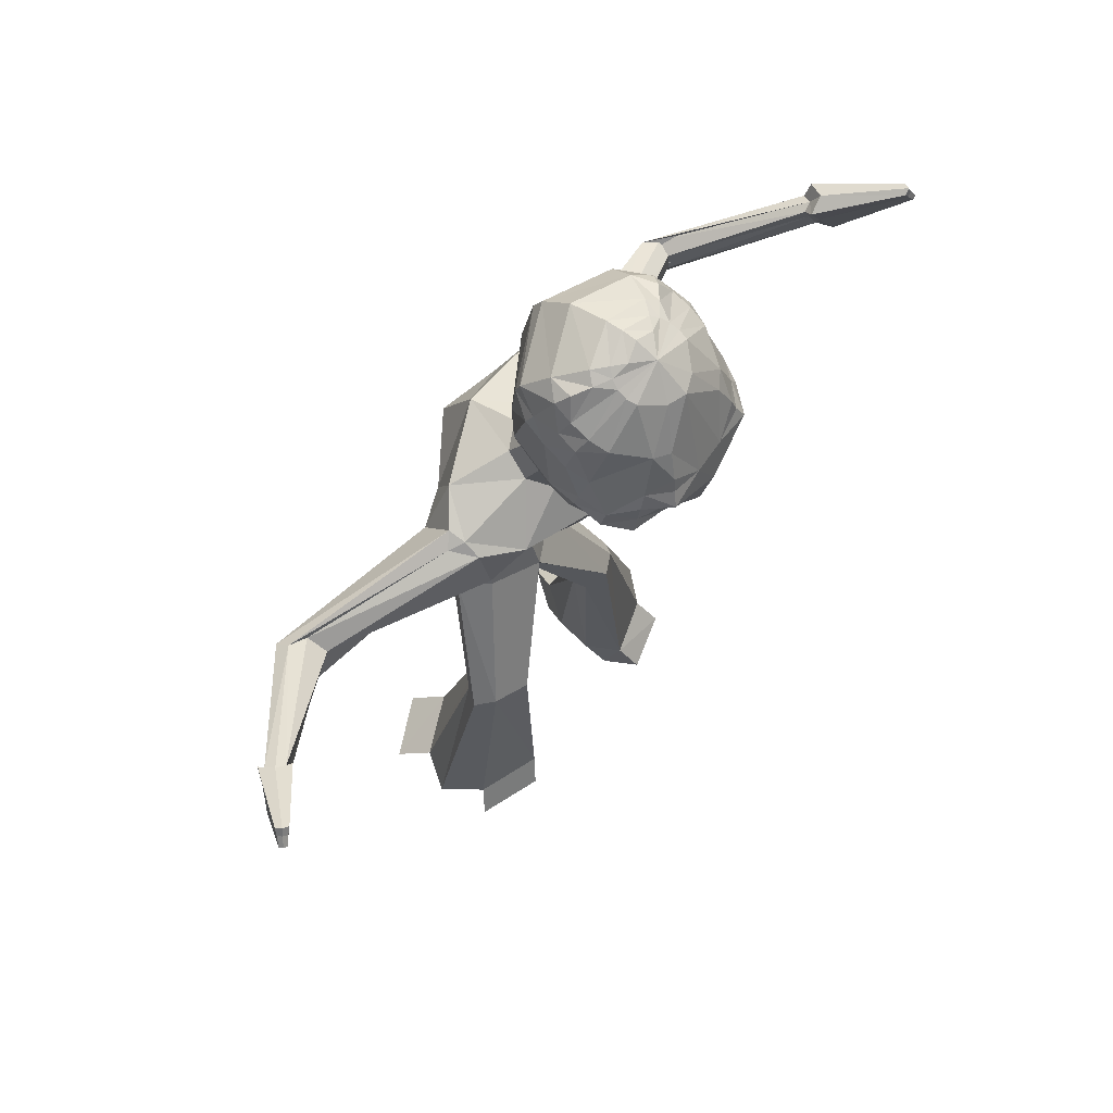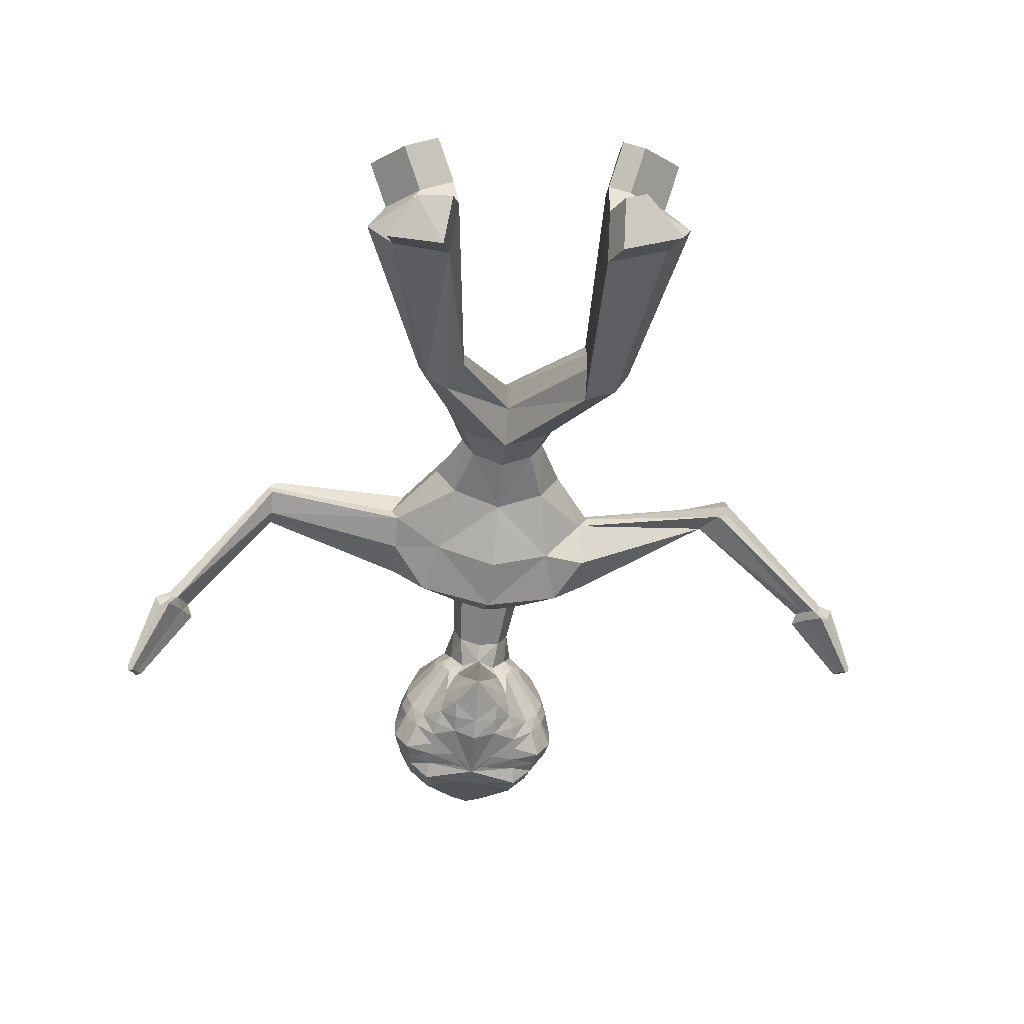
<metadata>
{"format":"obj","ext":"obj","renderer":"f3d","projection":"perspective","resolution":1024,"background":"white","views":[{"elev":65.3,"azim":125.4,"up":"+Y"},{"elev":-41.8,"azim":-4.9,"up":"+Z"}]}
</metadata>
<code>
o Cube
v -0.5417 10.38 -1.767
v -0.9569 10.08 -1.625
v -1.066 9.939 -1.554
v -1.118 9.648 -1.476
v -1.109 9.09 -1.29
v -1.013 8.832 -1.2
v -0.6747 8.414 -1.059
v -0.5199 10.34 -1.871
v -0.9207 9.98 -1.826
v -1.097 9.557 -1.732
v -1.158 9.268 -1.655
v -1.177 9.123 -1.615
v -1.1 8.854 -1.502
v -1.038 8.738 -1.438
v -0.6744 8.353 -1.203
v -0.5814 8.284 -1.151
v -0.4589 8.238 -1.101
v -1.134 9.164 -1.952
v -1.175 8.998 -1.919
v -1.036 8.741 -1.765
v -0.9674 8.634 -1.679
v -0.5568 8.229 -1.27
v -0.6817 9.839 -2.168
v -0.8572 9.399 -2.203
v -0.9381 9.247 -2.214
v -0.9662 9.078 -2.201
v -1.012 8.891 -2.192
v -0.8922 8.649 -1.994
v -0.8111 8.542 -1.892
v -0.4858 8.181 -1.381
v -0.3059 10.22 -2.079
v -0.514 9.786 -2.269
v -0.609 9.508 -2.374
v -0.6493 9.362 -2.407
v -0.712 9.205 -2.471
v -0.6837 9.043 -2.341
v -0.6773 8.884 -2.308
v -0.6781 8.739 -2.232
v -0.6551 8.6 -2.171
v -0.617 8.458 -2.092
v -0.5778 8.325 -1.983
v -0.5417 8.228 -1.852
v -0.5074 8.182 -1.722
v -0.4528 8.166 -1.594
v -0.375 8.141 -1.465
v -0.3052 8.124 -1.334
v -0.2937 9.281 -2.464
v -0.228 8.895 -2.476
v -0.3732 8.758 -2.376
v -0.3779 8.393 -2.248
v -0.3787 8.21 -2.153
v -0.3933 8.052 -2.016
v -0.3496 7.956 -1.847
v -0.2966 7.932 -1.675
v -0.1046 10.2 -2.153
v -0.1103 8.925 -2.539
v -0.1115 8.324 -2.41
v -0.1113 8.116 -2.269
v -0.1078 7.626 -1.969
v -0.1027 7.532 -1.731
v -0.133 7.788 -1.486
v -0.0981 7.971 -1.359
v 0.07593 9.283 -2.471
v 0.01065 8.895 -2.48
v 0.1595 8.758 -2.386
v 0.1639 8.391 -2.262
v 0.1607 8.211 -2.163
v 0.1796 8.052 -2.03
v 0.1406 7.955 -1.86
v 0.09612 7.932 -1.686
v 0.09916 10.22 -2.085
v 0.3006 9.787 -2.284
v 0.3925 9.509 -2.393
v 0.4317 9.363 -2.426
v 0.4927 9.206 -2.493
v 0.4695 9.044 -2.362
v 0.4654 8.885 -2.329
v 0.4716 8.739 -2.255
v 0.4475 8.6 -2.194
v 0.4075 8.458 -2.114
v 0.3691 8.325 -2.005
v 0.3354 8.228 -1.873
v 0.3054 8.183 -1.744
v 0.2544 8.167 -1.614
v 0.1801 8.138 -1.481
v 0.1137 8.123 -1.349
v -0.09942 10.51 -1.819
v 0.4713 9.84 -2.188
v 0.6463 9.4 -2.229
v 0.7278 9.249 -2.244
v 0.7568 9.08 -2.232
v 0.8039 8.893 -2.225
v 0.6908 8.649 -2.025
v 0.6092 8.542 -1.922
v 0.2975 8.182 -1.405
v 0.9329 9.167 -1.989
v 0.9764 9.001 -1.958
v 0.8412 8.743 -1.801
v 0.7748 8.636 -1.716
v 0.3748 8.23 -1.298
v 0.3185 10.34 -1.885
v 0.7229 9.983 -1.856
v 0.9023 9.559 -1.767
v 0.9678 9.271 -1.694
v 0.9887 9.126 -1.653
v 0.9143 8.856 -1.541
v 0.854 8.74 -1.478
v 0.497 8.354 -1.236
v 0.4013 8.287 -1.182
v 0.2833 8.24 -1.128
v 0.3451 10.38 -1.782
v 0.7659 10.08 -1.656
v 0.879 9.943 -1.588
v 0.9331 9.651 -1.513
v 0.9331 9.092 -1.328
v 0.8381 8.834 -1.241
v 0.5024 8.416 -1.093
v 0.3353 10.43 -1.681
v 0.761 10.19 -1.453
v 0.8562 10.05 -1.374
v 0.9048 9.752 -1.254
v 0.299 10.5 -1.591
v 0.465 10.47 -1.484
v 0.6377 10.42 -1.361
v 0.7397 10.32 -1.25
v 0.8228 9.991 -1.067
v 0.8497 9.864 -0.9965
v 0.7944 9.277 -0.8134
v 0.7106 9.001 -0.7891
v 0.3814 8.531 -0.8418
v 0.1124 10.56 -1.636
v 0.2321 10.56 -1.519
v 0.3667 10.55 -1.381
v 0.5763 10.41 -1.094
v 0.6908 10.13 -0.823
v 0.6821 9.975 -0.7606
v 0.6027 9.343 -0.6479
v 0.5218 9.057 -0.6614
v 0.2818 8.575 -0.752
v -0.09621 10.63 -1.579
v -0.09393 10.66 -1.423
v -0.09067 10.66 -1.246
v -0.08339 10.59 -0.8459
v -0.0782 10.32 -0.5281
v -0.07489 10.15 -0.4281
v -0.07069 9.461 -0.2861
v -0.06955 9.168 -0.324
v -0.07283 8.632 -0.5632
v -0.3039 10.56 -1.628
v -0.4193 10.56 -1.507
v -0.5503 10.55 -1.365
v -0.7504 10.41 -1.07
v -0.8472 10.13 -0.7989
v -0.8407 9.97 -0.734
v -0.7577 9.342 -0.6201
v -0.6754 9.055 -0.6337
v -0.4352 8.572 -0.7284
v -0.4885 10.49 -1.577
v -0.6504 10.47 -1.465
v -0.8177 10.42 -1.336
v -0.9155 10.32 -1.222
v -0.9924 9.989 -1.035
v -1.014 9.859 -0.9634
v -0.9523 9.275 -0.781
v -0.869 8.999 -0.7536
v -0.54 8.529 -0.8135
v -0.5275 10.43 -1.665
v -0.9451 10.19 -1.422
v -1.037 10.05 -1.34
v -1.078 9.748 -1.219
v -0.07907 7.287 -0.9901
v -0.1004 7.821 -1.192
v 0.2404 7.348 -0.902
v 0.165 7.868 -1.115
v 0.3911 7.488 -0.6372
v 0.291 7.982 -0.8927
v 0.2864 7.626 -0.3518
v 0.204 8.098 -0.6522
v -0.01289 7.681 -0.209
v -0.04603 8.145 -0.5334
v -0.3301 7.622 -0.2979
v -0.3129 8.095 -0.6062
v -0.4726 7.475 -0.5562
v -0.44 7.978 -0.8296
v -0.3774 7.343 -0.8485
v -0.3519 7.865 -1.072
v -0.05461 6.835 -1.286
v 0.8576 6.991 -0.9762
v 1.235 7.207 -0.4743
v 0.8784 7.397 -0.01012
v -0.01091 7.533 0.3564
v -0.887 7.455 0.2897
v -1.206 7.216 -0.3281
v -0.9315 6.987 -0.9202
v -0.02863 6.27 -1.058
v 0.6908 6.389 -0.7475
v 0.7021 6.713 0.2914
v -0.005984 6.915 0.7344
v -0.7716 6.839 0.579
v -2.997 6.8 0.2155
v -0.7529 6.391 -0.6935
v -0.007178 5.715 -0.5207
v 0.5586 5.708 -0.2751
v 0.7963 5.743 0.08427
v 0.5602 5.763 0.3768
v -0.004124 5.805 0.8251
v -0.5763 5.873 0.6435
v -0.8382 5.718 0.07725
v -0.5895 5.694 -0.283
v -0.007001 5.082 -0.3414
v 0.3665 5.081 -0.1706
v 0.5221 5.077 0.06078
v 0.3707 5.082 0.2561
v -0.006845 5.084 0.6282
v -0.384 5.088 0.2691
v -0.5392 5.08 0.0715
v -0.3844 5.082 -0.1755
v -0.009516 4.538 -0.5067
v 0.5343 4.578 -0.2339
v 0.7568 4.516 0.09144
v 0.5391 4.504 0.3583
v -0.007001 4.52 0.5824
v -0.5521 4.503 0.3573
v -0.778 4.502 0.08443
v -0.5657 4.572 -0.2443
v -0.006533 4.21 -0.1631
v -0.007001 4.21 0.2351
v -0.8147 3.001 -0.4024
v -1.08 3.039 -0.4814
v -1.196 3.102 -0.6327
v -1.102 3.156 -0.7598
v -0.8449 3.186 -0.8791
v -0.6694 2.925 -0.5276
v -0.651 2.93 -0.7135
v -1.146 0.9353 0.1755
v -1.714 0.9688 -0.1732
v -1.914 0.9599 -0.5522
v -1.607 0.9 -0.882
v -0.9622 0.8281 -1.058
v -0.9452 0.536 -0.1517
v -1.331 0.5653 -0.3069
v -1.403 0.5621 -0.4441
v -1.292 0.5404 -0.5635
v -0.8788 0.4935 -0.5903
v -1.325 7.273 0.02531
v -1.46 7.21 -0.2938
v -1.326 7.143 -0.5327
v -0.9931 6.782 0.2782
v -1.335 6.676 -0.4774
v -1.254 6.395 0.1796
v -1.403 6.348 -0.137
v -1.325 6.303 -0.2936
v -3.13 6.801 0.07716
v -3.043 6.751 -0.09997
v -2.662 6.45 0.188
v -3.033 6.536 -0.1166
v -2.999 6.307 0.2322
v -3.081 6.308 0.1455
v -3.027 6.276 0.03401
v -4.243 7.311 -1.051
v -4.185 7.357 -1.159
v -4.074 7.311 -1.175
v -4.258 7.184 -1.109
v -4.124 7.189 -1.209
v -4.3 7.029 -1.194
v -4.276 7.061 -1.259
v -4.193 7.029 -1.272
v 1.252 7.089 -0.6605
v 1.39 7.139 -0.3662
v 1.24 7.252 -0.271
v 1.186 6.5 -0.7433
v 4.316 7.538 -0.5755
v 1.188 6.784 0.09953
v 1.139 6.309 -0.2474
v 1.247 6.346 -0.0833
v 1.131 6.41 -0.00347
v 2.901 6.781 0.3411
v 3.09 6.82 0.4308
v 3.116 6.696 0.5853
v 2.86 6.636 0.1231
v 3.216 6.495 0.528
v 3.088 6.357 0.1158
v 3.207 6.382 0.1723
v 3.224 6.304 0.2696
v 4.418 7.611 -0.5307
v 4.461 7.56 -0.4241
v 4.402 7.435 -0.6122
v 4.903 8.11 -1.143
v 4.517 7.453 -0.4919
v 4.518 7.31 -0.6805
v 4.582 7.355 -0.6523
v 4.609 7.324 -0.5852
v 0.8642 3.19 -0.9401
v 1.244 3.191 -0.7658
v 1.401 3.097 -0.5636
v 1.242 3.05 -0.3698
v 0.8556 2.961 -0.2403
v 0.8589 2.866 -0.7228
v 0.8633 2.875 -0.453
v 0.8659 0.8452 -1.026
v 1.572 0.8541 -0.7499
v 1.871 0.8929 -0.3303
v 1.589 0.9477 0.0632
v 0.8987 1.003 0.3498
v 0.8624 0.5039 -0.5347
v 1.118 0.5071 -0.4346
v 1.226 0.5211 -0.2826
v 1.124 0.541 -0.1402
v 0.8729 0.5618 -0.03145
v -4.316 7.477 -1.081
v -4.212 7.539 -1.263
v -4.019 7.427 -1.282
v -4.369 7.266 -1.175
v 4.279 7.666 -0.6491
v -4.133 7.222 -1.334
v -4.474 7.001 -1.314
v -4.412 7.04 -1.428
v -4.287 6.968 -1.44
v -4.733 7.76 -1.984
v -4.696 7.781 -2.049
v -4.626 7.738 -2.055
v -4.755 7.683 -2.017
v -4.726 7.7 -2.068
v -4.67 7.666 -2.073
v -4.794 7.589 -2.066
v -4.771 7.602 -2.107
v -4.727 7.575 -2.111
v 4.445 7.784 -0.5759
v 4.515 7.702 -0.402
v 4.419 7.497 -0.7089
v -1.687 0.581 -1.125
v 4.607 7.526 -0.5127
v 4.608 7.293 -0.8204
v 4.713 7.368 -0.7744
v 4.757 7.316 -0.6649
v 4.97 8.158 -1.114
v 4.999 8.125 -1.043
v 4.96 8.042 -1.168
v 5.013 8.08 -1.144
v 5.036 8.054 -1.088
v 5.036 7.959 -1.213
v 5.079 7.989 -1.194
v 5.097 7.968 -1.15
v -1.043 0.4988 -1.279
v -1.373 0.2214 -0.807
v -0.9594 0.1745 -0.8338
v 1.011 0.5353 -1.143
v 1.717 0.5441 -0.8663
v 1.007 0.1939 -0.6511
v 1.263 0.1971 -0.551
v -1.352 0.5858 0.5227
v -1.92 0.6193 0.1739
v -1.152 0.1866 0.1954
v -1.537 0.2159 0.04022
v 1.73 0.5898 0.4572
v 1.036 0.6474 0.7575
v 1.265 0.1831 0.2538
v 1.014 0.2039 0.3625
f 10 11 4
f 11 12 5
f 12 19 20
f 12 11 18
f 26 18 25
f 100 108 109
f 13 20 21
f 18 10 24
f 30 22 21
f 15 22 16
f 6 14 15
f 19 18 26
f 21 20 28
f 62 172 186
f 29 28 39
f 38 28 27
f 25 35 36
f 45 30 44
f 23 32 33
f 41 29 40
f 72 73 63
f 43 29 42
f 79 78 93
f 26 36 37
f 17 22 46
f 24 34 35
f 44 30 43
f 73 72 88
f 29 41 42
f 17 46 186
f 38 49 39
f 43 53 54
f 41 51 52
f 65 79 66
f 37 48 49
f 40 39 50
f 42 52 53
f 41 40 50
f 66 79 80
f 39 28 38
f 50 57 58
f 65 56 64
f 174 86 110
f 76 77 64
f 54 53 59
f 57 50 56
f 79 65 78
f 36 56 48
f 52 58 59
f 35 34 47
f 62 60 85
f 63 47 55
f 57 66 67
f 48 56 49
f 73 74 63
f 45 60 62
f 75 76 56
f 59 69 70
f 55 72 63
f 47 32 55
f 66 57 56
f 50 39 49
f 68 67 81
f 55 32 31
f 56 65 66
f 65 64 77
f 37 38 27
f 54 60 45
f 33 47 34
f 69 68 82
f 55 71 72
f 66 80 81
f 55 31 87
f 56 50 49
f 63 74 75
f 85 60 70
f 36 35 56
f 70 69 83
f 56 47 63
f 77 76 91
f 75 74 89
f 84 83 95
f 74 73 89
f 82 81 94
f 88 71 101
f 79 93 94
f 77 92 78
f 76 75 90
f 85 84 95
f 34 24 33
f 80 94 81
f 33 32 47
f 8 31 23
f 83 82 94
f 93 78 92
f 92 97 98
f 91 96 97
f 91 90 96
f 110 109 130
f 93 98 99
f 20 19 27
f 96 89 103
f 99 100 95
f 6 5 13
f 103 114 104
f 108 100 99
f 32 23 31
f 12 13 5
f 96 104 105
f 110 86 100
f 72 71 88
f 99 98 106
f 106 115 116
f 121 114 113
f 108 107 116
f 98 97 105
f 113 102 112
f 115 114 121
f 115 121 128
f 120 119 125
f 112 119 120
f 167 1 2
f 126 127 121
f 122 123 118
f 118 123 119
f 122 132 133
f 156 155 164
f 94 95 83
f 126 135 136
f 149 158 150
f 128 137 138
f 127 136 137
f 136 145 146
f 150 151 142
f 149 150 141
f 133 142 143
f 131 140 141
f 155 156 147
f 135 144 145
f 148 157 182
f 143 142 151
f 132 141 142
f 137 146 147
f 146 145 154
f 149 87 158
f 154 153 162
f 87 131 122
f 163 164 155
f 151 150 158
f 168 161 160
f 124 119 123
f 3 4 170
f 168 160 159
f 125 119 124
f 163 170 164
f 127 128 121
f 101 71 87
f 71 55 87
f 31 8 87
f 111 87 118
f 167 158 87
f 30 29 43
f 131 132 122
f 122 118 87
f 101 87 111
f 165 164 5
f 167 87 1
f 1 8 9
f 118 119 112
f 129 116 115
f 8 1 87
f 4 5 170
f 164 170 5
f 116 129 130
f 169 168 2
f 111 112 102
f 7 166 165
f 171 172 174
f 173 174 176
f 175 176 178
f 177 178 180
f 180 182 181
f 182 184 183
f 186 172 171
f 184 186 185
f 185 171 187
f 138 147 148
f 139 148 180
f 156 157 148
f 130 129 138
f 166 157 156
f 182 157 166
f 182 166 184
f 139 178 130
f 178 176 130
f 145 144 153
f 144 135 134
f 144 143 152
f 153 152 161
f 135 126 125
f 125 124 134
f 124 123 134
f 123 133 134
f 161 152 160
f 160 152 159
f 152 151 159
f 149 140 87
f 131 87 140
f 106 105 115
f 104 114 115
f 15 14 21
f 103 89 88
f 10 9 23
f 62 86 174
f 117 130 109
f 130 176 110
f 16 17 166
f 16 166 7
f 184 166 17
f 125 126 120
f 2 9 3
f 10 4 3
f 169 161 168
f 161 169 162
f 162 169 170
f 113 114 103
f 168 159 167
f 158 167 159
f 58 68 59
f 187 195 201
f 183 185 194
f 183 193 192
f 181 192 191
f 177 179 191
f 175 177 190
f 175 189 188
f 173 188 187
f 201 195 202
f 208 207 250
f 208 251 252
f 191 192 199
f 191 198 197
f 204 203 274
f 204 275 276
f 187 188 196
f 202 210 217
f 201 209 252
f 199 248 250
f 198 199 207
f 197 198 206
f 197 205 276
f 196 271 274
f 196 203 202
f 217 210 218
f 209 217 216
f 208 216 215
f 207 215 214
f 205 206 214
f 205 213 212
f 203 204 212
f 202 203 211
f 216 217 225
f 216 224 223
f 215 223 222
f 213 214 222
f 212 213 221
f 212 220 219
f 211 219 218
f 299 227 226
f 226 234 232
f 227 222 228
f 226 218 293
f 227 299 297
f 240 241 243
f 234 244 239
f 233 228 235
f 225 218 232
f 224 225 231
f 224 230 229
f 223 229 228
f 239 244 346
f 238 243 242
f 236 237 242
f 235 351 353
f 244 234 233
f 231 232 239
f 230 231 238
f 229 230 237
f 229 236 235
f 233 234 226
f 251 250 257
f 251 258 259
f 252 259 256
f 250 248 255
f 192 245 248
f 194 201 249
f 193 194 247
f 193 246 245
f 258 257 265
f 258 266 267
f 256 259 267
f 257 255 263
f 245 200 255
f 249 256 254
f 246 247 254
f 246 253 200
f 266 265 316
f 266 317 318
f 267 318 315
f 265 263 313
f 200 260 263
f 254 256 264
f 253 254 262
f 200 253 261
f 275 274 282
f 275 283 284
f 273 276 284
f 274 271 280
f 188 268 271
f 190 197 273
f 189 190 270
f 189 269 268
f 283 282 290
f 283 291 292
f 284 292 289
f 282 280 287
f 268 277 280
f 273 281 279
f 270 279 278
f 269 278 277
f 291 290 333
f 291 334 335
f 292 335 332
f 290 287 330
f 280 277 272
f 281 289 286
f 278 279 286
f 278 285 272
f 298 293 300
f 299 309 304
f 308 305 306
f 299 298 305
f 221 222 297
f 220 221 296
f 220 295 294
f 219 294 293
f 308 303 355
f 303 308 307
f 301 302 307
f 306 350 348
f 297 304 303
f 296 303 302
f 295 302 301
f 294 301 300
f 317 316 325
f 317 326 327
f 318 327 324
f 316 313 322
f 260 310 313
f 262 264 315
f 261 262 312
f 261 311 310
f 321 324 323
f 319 320 323
f 324 327 326
f 322 323 326
f 313 310 319
f 315 324 321
f 311 312 321
f 311 320 319
f 334 333 341
f 334 342 343
f 335 343 340
f 333 330 338
f 272 314 330
f 286 289 332
f 285 286 329
f 285 328 314
f 337 340 339
f 288 336 339
f 340 343 342
f 338 339 342
f 330 314 288
f 332 340 337
f 328 329 337
f 328 336 288
f 344 346 345
f 243 238 331
f 243 345 346
f 239 344 331
f 347 348 350
f 305 300 347
f 306 305 349
f 301 348 347
f 351 352 354
f 241 354 352
f 241 240 353
f 235 236 352
f 356 358 357
f 304 309 358
f 308 357 358
f 304 356 355
f 4 11 5
f 13 12 20
f 19 12 18
f 14 13 21
f 10 18 11
f 18 24 25
f 29 30 21
f 7 6 15
f 27 19 26
f 29 21 28
f 46 62 186
f 40 29 39
f 26 25 36
f 24 23 33
f 27 26 37
f 22 17 16
f 30 45 46
f 46 22 30
f 25 24 35
f 89 73 88
f 184 17 186
f 44 43 54
f 42 41 52
f 38 37 49
f 43 42 53
f 51 41 50
f 51 50 58
f 176 174 110
f 56 76 64
f 60 54 59
f 37 36 48
f 58 52 51
f 52 59 53
f 56 35 47
f 86 62 85
f 58 57 67
f 46 45 62
f 60 59 70
f 82 68 81
f 78 65 77
f 44 54 45
f 83 69 82
f 67 66 81
f 56 63 75
f 84 85 70
f 84 70 83
f 92 77 91
f 90 75 89
f 102 88 101
f 80 79 94
f 91 76 90
f 9 8 23
f 93 92 98
f 92 91 97
f 94 93 99
f 28 20 27
f 89 96 90
f 96 103 104
f 94 99 95
f 14 6 13
f 107 108 99
f 97 96 105
f 100 109 110
f 86 95 100
f 95 86 85
f 107 99 106
f 107 106 116
f 120 121 113
f 117 108 116
f 106 98 105
f 113 112 120
f 168 167 2
f 120 126 121
f 123 122 133
f 165 156 164
f 127 126 136
f 129 128 138
f 128 127 137
f 137 136 146
f 141 150 142
f 140 149 141
f 134 133 143
f 132 131 141
f 146 155 147
f 136 135 145
f 180 148 182
f 152 143 151
f 133 132 142
f 138 137 147
f 155 146 154
f 163 154 162
f 154 163 155
f 159 151 158
f 169 3 170
f 6 165 5
f 2 1 9
f 111 118 112
f 128 129 115
f 117 116 130
f 3 169 2
f 101 111 102
f 6 7 165
f 173 171 174
f 175 173 176
f 177 175 178
f 179 177 180
f 179 180 181
f 181 182 183
f 185 186 171
f 183 184 185
f 194 185 187
f 139 138 148
f 178 139 180
f 147 156 148
f 139 130 138
f 165 166 156
f 154 145 153
f 143 144 134
f 153 144 152
f 162 153 161
f 134 135 125
f 105 104 115
f 22 15 21
f 102 103 88
f 24 10 23
f 172 62 174
f 108 117 109
f 15 16 7
f 9 10 3
f 163 162 170
f 102 113 103
f 68 58 67
f 68 69 59
f 194 187 201
f 193 183 194
f 181 183 192
f 179 181 191
f 190 177 191
f 189 175 190
f 173 175 188
f 171 173 187
f 209 201 202
f 251 208 250
f 209 208 252
f 198 191 199
f 190 191 197
f 275 204 274
f 205 204 276
f 195 187 196
f 209 202 217
f 249 201 252
f 207 199 250
f 206 198 207
f 205 197 206
f 273 197 276
f 203 196 274
f 195 196 202
f 225 217 218
f 208 209 216
f 207 208 215
f 206 207 214
f 213 205 214
f 204 205 212
f 211 203 212
f 210 202 211
f 224 216 225
f 215 216 223
f 214 215 222
f 221 213 222
f 220 212 221
f 211 212 219
f 210 211 218
f 298 299 226
f 218 226 232
f 233 227 228
f 298 226 293
f 222 227 297
f 243 244 240
f 241 242 243
f 232 234 239
f 240 233 235
f 231 225 232
f 230 224 231
f 223 224 229
f 222 223 228
f 344 239 346
f 237 238 242
f 241 236 242
f 240 235 353
f 240 244 233
f 238 231 239
f 237 230 238
f 236 229 237
f 228 229 235
f 227 233 226
f 258 251 257
f 252 251 259
f 249 252 256
f 257 250 255
f 199 192 248
f 247 194 249
f 246 193 247
f 192 193 245
f 266 258 265
f 259 258 267
f 264 256 267
f 265 257 263
f 248 245 255
f 247 249 254
f 253 246 254
f 245 246 200
f 317 266 316
f 267 266 318
f 264 267 315
f 316 265 313
f 255 200 263
f 262 254 264
f 261 253 262
f 260 200 261
f 283 275 282
f 276 275 284
f 281 273 284
f 282 274 280
f 196 188 271
f 270 190 273
f 269 189 270
f 188 189 268
f 291 283 290
f 284 283 292
f 281 284 289
f 290 282 287
f 271 268 280
f 270 273 279
f 269 270 278
f 268 269 277
f 334 291 333
f 292 291 335
f 289 292 332
f 333 290 330
f 287 280 272
f 279 281 286
f 285 278 286
f 277 278 272
f 305 298 300
f 297 299 304
f 305 308 309
f 308 306 307
f 309 299 305
f 296 221 297
f 295 220 296
f 219 220 294
f 218 219 293
f 357 308 355
f 302 303 307
f 306 301 307
f 301 306 348
f 296 297 303
f 295 296 302
f 294 295 301
f 293 294 300
f 326 317 325
f 318 317 327
f 315 318 324
f 325 316 322
f 263 260 313
f 312 262 315
f 311 261 312
f 260 261 310
f 320 321 323
f 322 319 323
f 323 324 326
f 325 322 326
f 322 313 319
f 312 315 321
f 320 311 321
f 310 311 319
f 342 334 341
f 335 334 343
f 332 335 340
f 341 333 338
f 287 272 330
f 329 286 332
f 328 285 329
f 272 285 314
f 336 337 339
f 338 288 339
f 339 340 342
f 341 338 342
f 338 330 288
f 329 332 337
f 336 328 337
f 314 328 288
f 331 344 345
f 345 243 331
f 244 243 346
f 238 239 331
f 349 347 350
f 349 305 347
f 350 306 349
f 300 301 347
f 353 351 354
f 236 241 352
f 354 241 353
f 351 235 352
f 355 356 357
f 356 304 358
f 309 308 358
f 303 304 355

</code>
